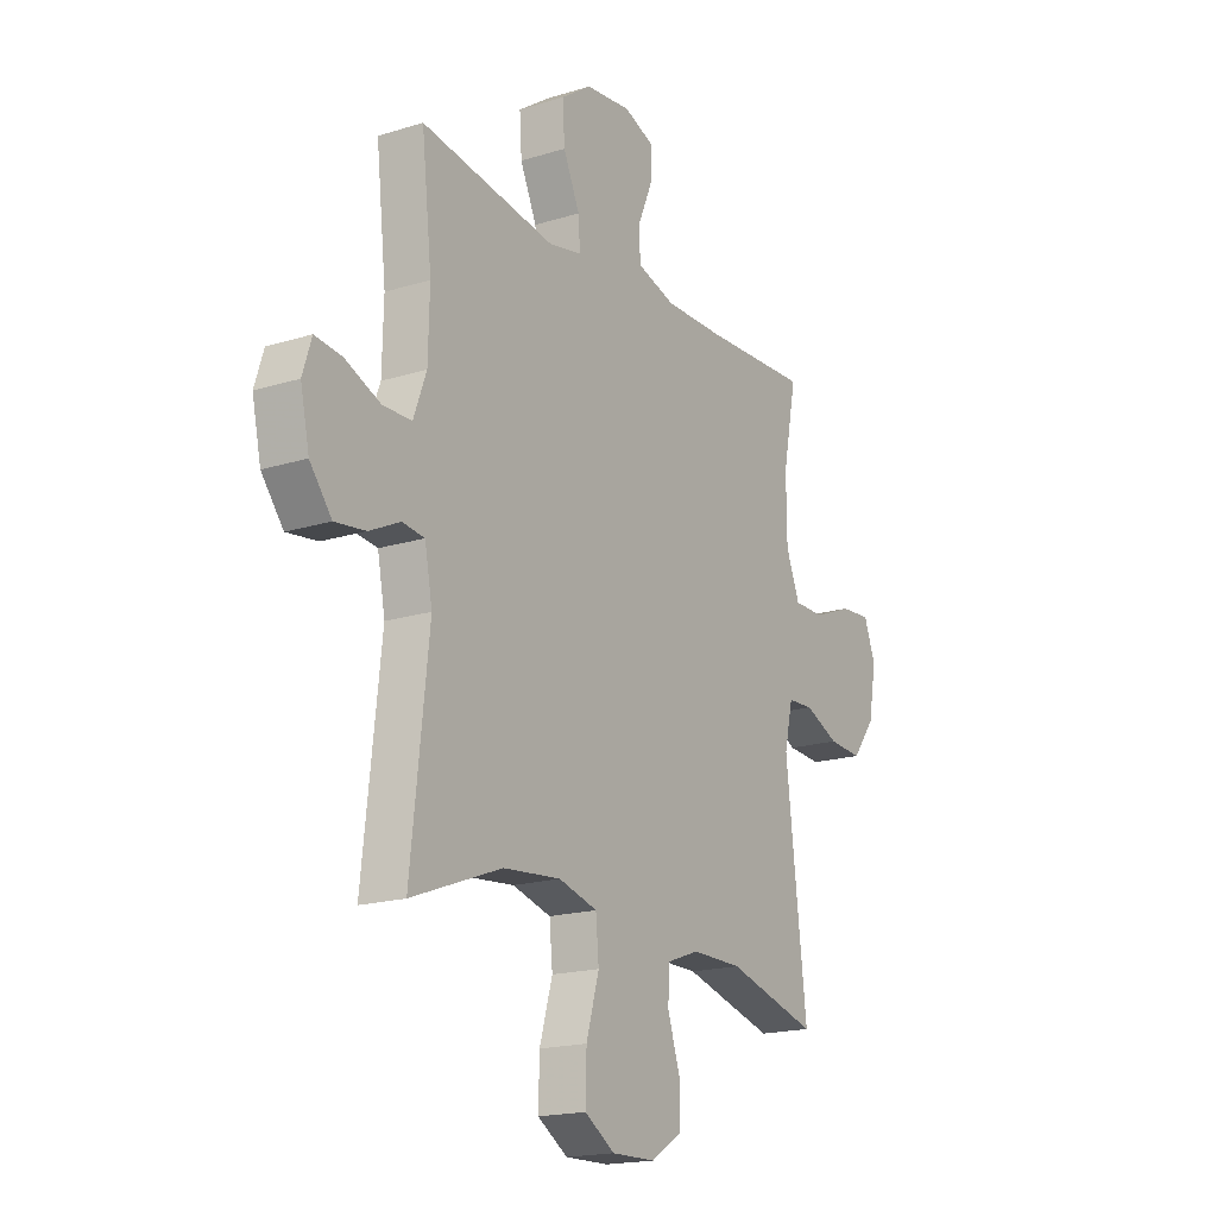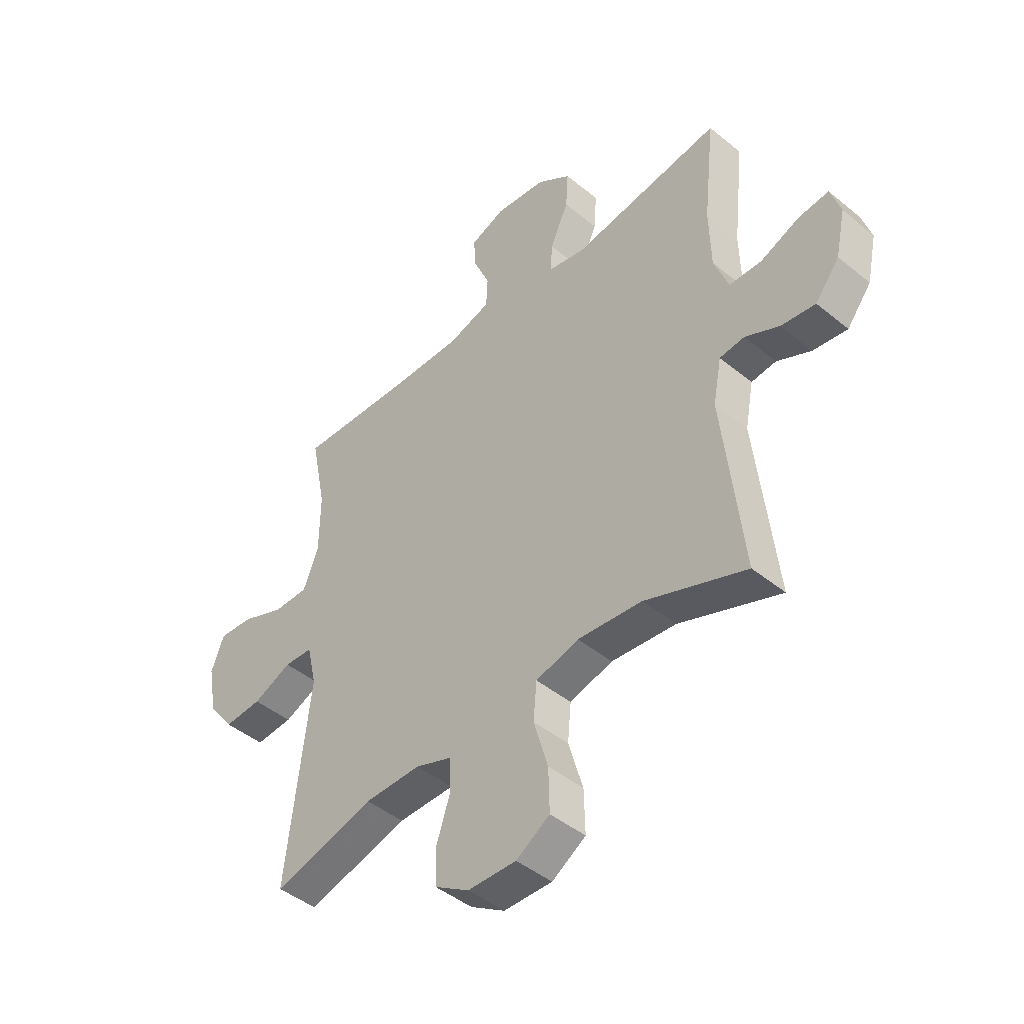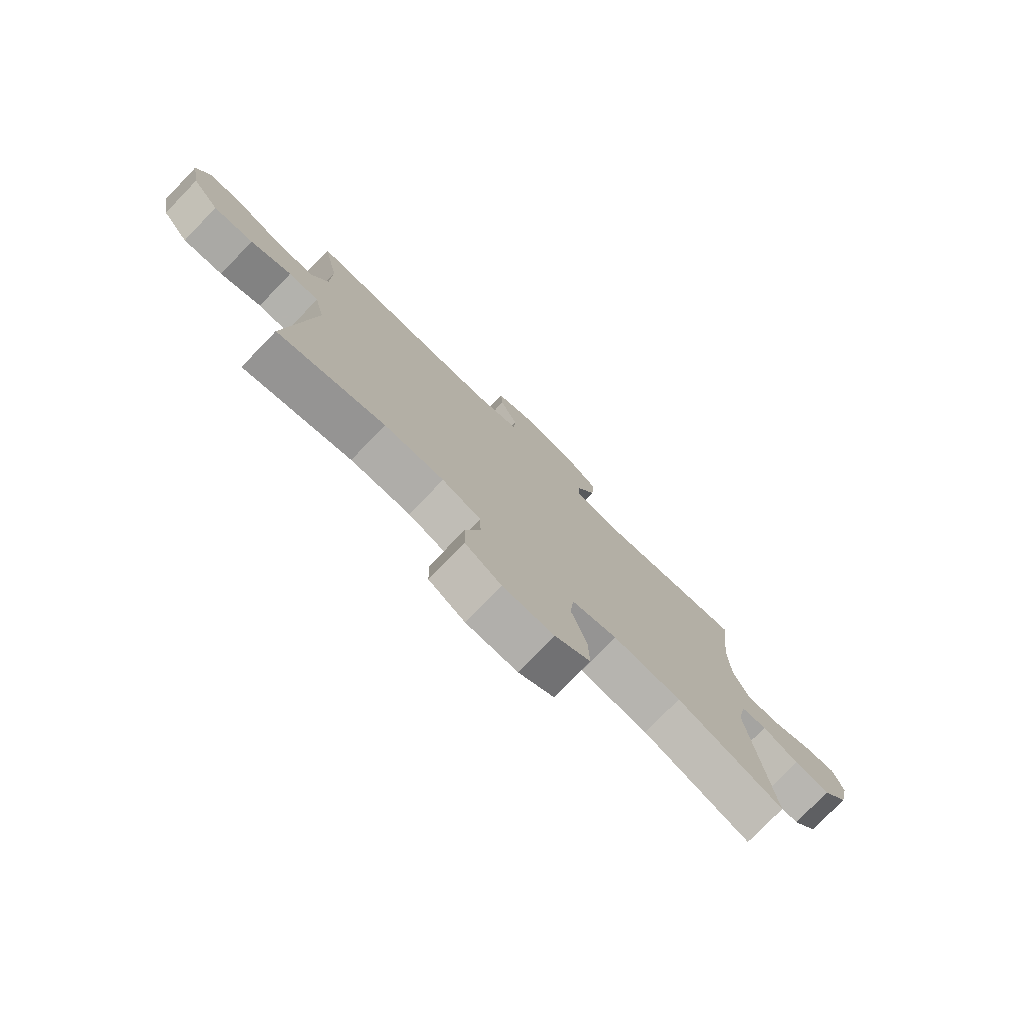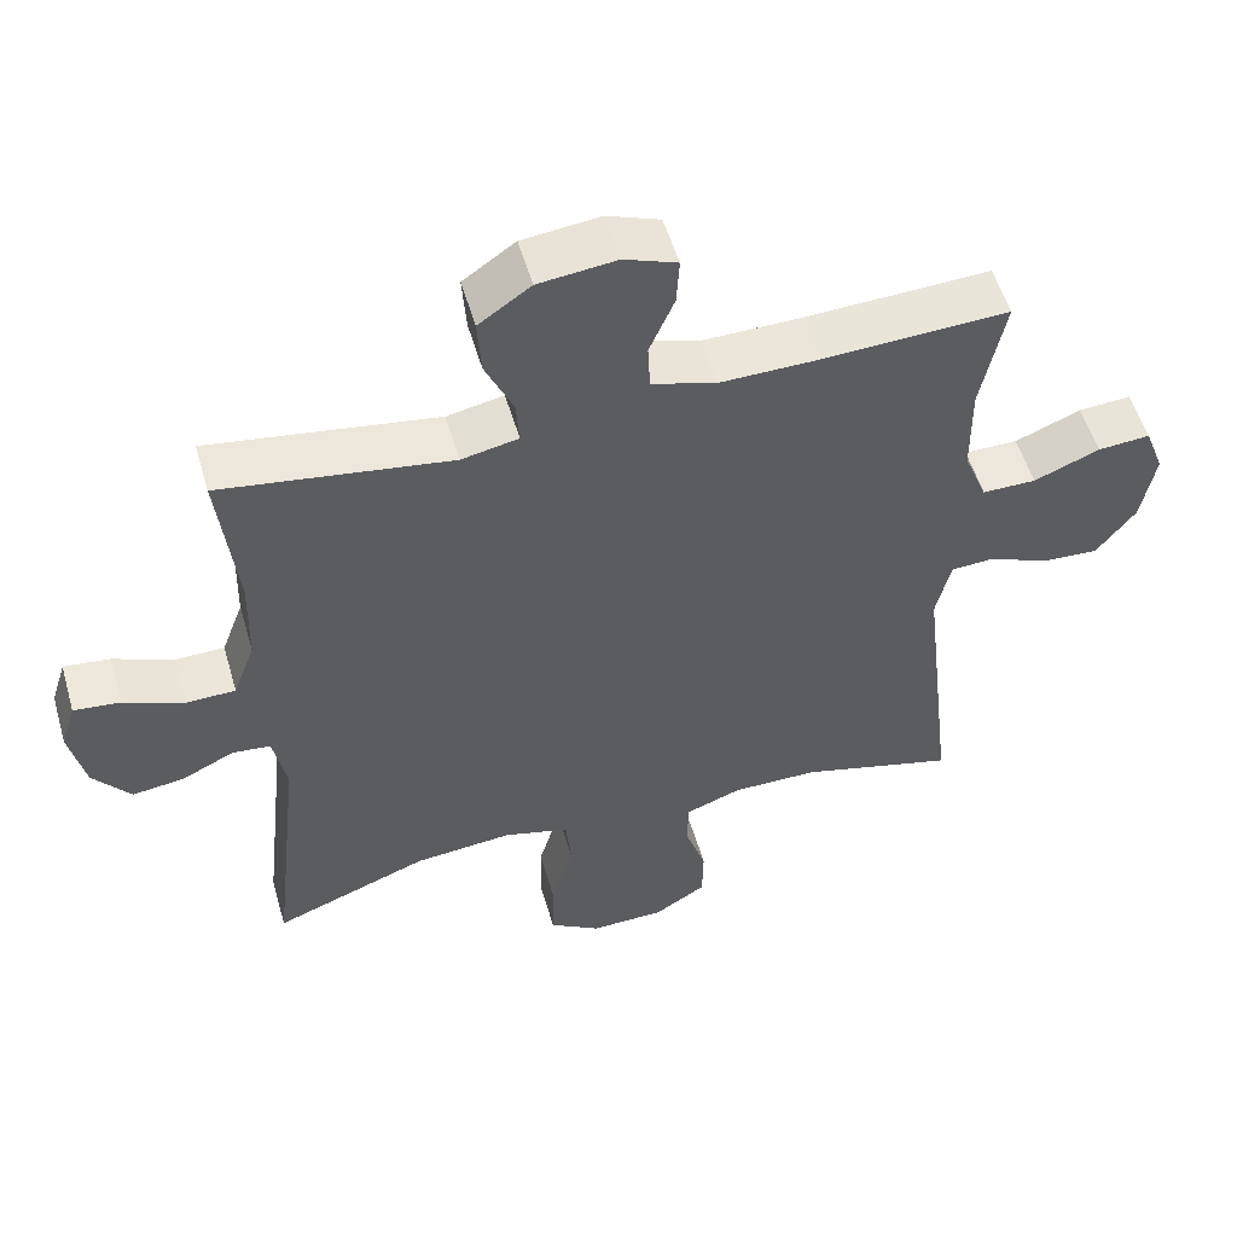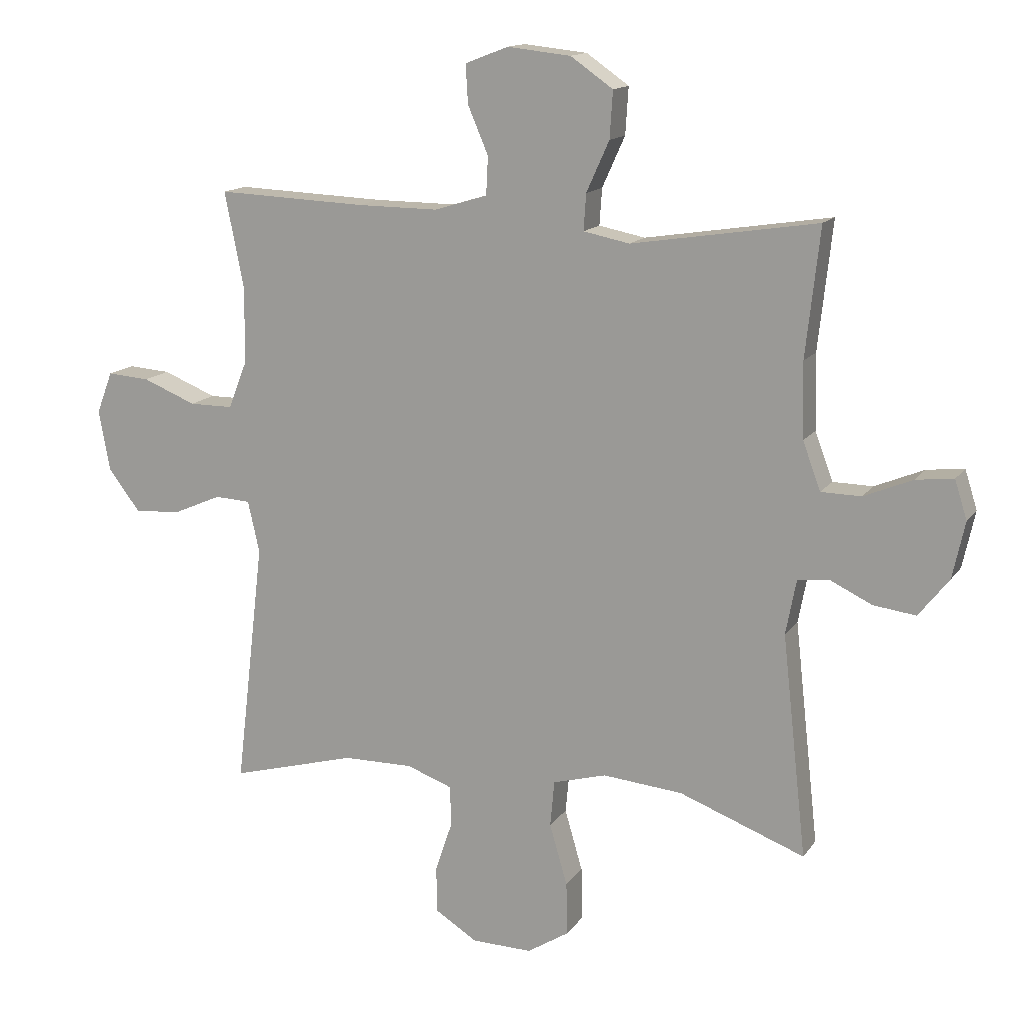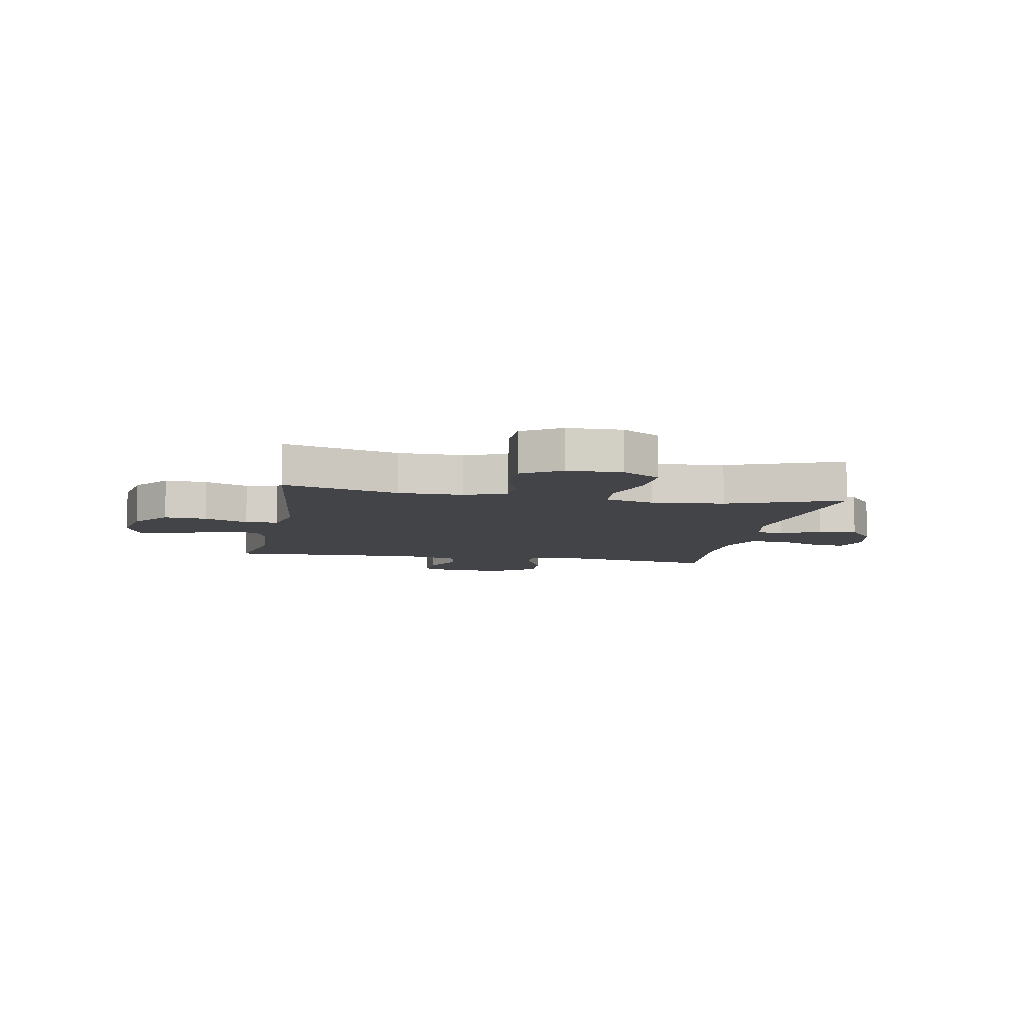
<metadata>
{"format":"obj","ext":"obj","renderer":"f3d","projection":"perspective","resolution":1024,"background":"white","views":[{"elev":-18.1,"azim":-58.8,"up":"+Z"},{"elev":-45.0,"azim":-133.5,"up":"+Z"},{"elev":-77.7,"azim":135.9,"up":"+Z"},{"elev":54.1,"azim":-16.2,"up":"+Z"},{"elev":14.2,"azim":-157.7,"up":"+Z"},{"elev":-7.9,"azim":169.3,"up":"+Y"}]}
</metadata>
<code>
v -0.5 0.07 0.5
v -0.198 0.07 0.453
v -0.123 0.07 0.468
v -0.127 0.07 0.527
v -0.164 0.07 0.609
v -0.169 0.07 0.685
v -0.1 0.07 0.733
v 0.003 0.07 0.744
v 0.073 0.07 0.717
v 0.069 0.07 0.654
v 0.036 0.07 0.577
v 0.039 0.07 0.515
v 0.125 0.07 0.489
v 0.257 0.07 0.49
v 0.5 0.07 0.5
v 0.469 0.07 0.344
v 0.47 0.07 0.221
v 0.501 0.07 0.143
v 0.572 0.07 0.143
v 0.659 0.07 0.178
v 0.728 0.07 0.183
v 0.754 0.07 0.115
v 0.736 0.07 0.016
v 0.684 0.07 -0.052
v 0.608 0.07 -0.047
v 0.53 0.07 -0.013
v 0.472 0.07 -0.016
v 0.453 0.07 -0.1
v 0.5 0.07 -0.5
v 0.295 0.07 -0.444
v 0.181 0.07 -0.443
v 0.107 0.07 -0.47
v 0.105 0.07 -0.535
v 0.133 0.07 -0.619
v 0.132 0.07 -0.694
v 0.063 0.07 -0.737
v -0.035 0.07 -0.739
v -0.103 0.07 -0.696
v -0.101 0.07 -0.61
v -0.072 0.07 -0.51
v -0.079 0.07 -0.435
v -0.166 0.07 -0.411
v -0.296 0.07 -0.423
v -0.5 0.07 -0.5
v -0.46 0.07 -0.139
v -0.477 0.07 -0.05
v -0.527 0.07 -0.044
v -0.596 0.07 -0.077
v -0.665 0.07 -0.086
v -0.714 0.07 -0.024
v -0.734 0.07 0.068
v -0.714 0.07 0.131
v -0.653 0.07 0.124
v -0.574 0.07 0.091
v -0.509 0.07 0.092
v -0.48 0.07 0.17
v -0.477 0.07 0.292
v -0.5 0 0.5
v -0.198 0 0.453
v -0.123 0 0.468
v -0.127 0 0.527
v -0.164 0 0.609
v -0.169 0 0.685
v -0.1 0 0.733
v 0.003 0 0.744
v 0.073 0 0.717
v 0.069 0 0.654
v 0.036 0 0.577
v 0.039 0 0.515
v 0.125 0 0.489
v 0.257 0 0.49
v 0.5 0 0.5
v 0.469 0 0.344
v 0.47 0 0.221
v 0.501 0 0.143
v 0.572 0 0.143
v 0.659 0 0.178
v 0.728 0 0.183
v 0.754 0 0.115
v 0.736 0 0.016
v 0.684 0 -0.052
v 0.608 0 -0.047
v 0.53 0 -0.013
v 0.472 0 -0.016
v 0.453 0 -0.1
v 0.5 0 -0.5
v 0.295 0 -0.444
v 0.181 0 -0.443
v 0.107 0 -0.47
v 0.105 0 -0.535
v 0.133 0 -0.619
v 0.132 0 -0.694
v 0.063 0 -0.737
v -0.035 0 -0.739
v -0.103 0 -0.696
v -0.101 0 -0.61
v -0.072 0 -0.51
v -0.079 0 -0.435
v -0.166 0 -0.411
v -0.296 0 -0.423
v -0.5 0 -0.5
v -0.46 0 -0.139
v -0.477 0 -0.05
v -0.527 0 -0.044
v -0.596 0 -0.077
v -0.665 0 -0.086
v -0.714 0 -0.024
v -0.734 0 0.068
v -0.714 0 0.131
v -0.653 0 0.124
v -0.574 0 0.091
v -0.509 0 0.092
v -0.48 0 0.17
v -0.477 0 0.292
f 51 52 53 54
f 51 54 55
f 50 51 55
f 47 48 49 50
f 47 50 55
f 46 47 55 56
f 43 44 45
f 42 43 45 46
f 41 42 46 56
f 37 38 39 40
f 37 40 41
f 36 37 41
f 33 34 35 36
f 32 33 36 41
f 31 32 41 56
f 28 29 30
f 27 28 30 31
f 23 24 25 26
f 23 26 27
f 22 23 27
f 19 20 21 22
f 18 19 22 27
f 17 18 27 31
f 14 15 16
f 13 14 16 17
f 12 13 17 31
f 8 9 10 11
f 8 11 12
f 4 5 6 7
f 3 4 7 8
f 57 1 2
f 57 2 3
f 56 57 3
f 31 56 3
f 3 8 12 31
f 111 110 109 108
f 112 111 108
f 112 108 107
f 107 106 105 104
f 112 107 104
f 113 112 104 103
f 102 101 100
f 103 102 100 99
f 113 103 99 98
f 97 96 95 94
f 98 97 94
f 98 94 93
f 93 92 91 90
f 98 93 90 89
f 113 98 89 88
f 87 86 85
f 88 87 85 84
f 83 82 81 80
f 84 83 80
f 84 80 79
f 79 78 77 76
f 84 79 76 75
f 88 84 75 74
f 73 72 71
f 74 73 71 70
f 88 74 70 69
f 68 67 66 65
f 69 68 65
f 64 63 62 61
f 65 64 61 60
f 59 58 114
f 60 59 114
f 60 114 113
f 60 113 88
f 88 69 65 60
f 1 58 59 2
f 2 59 60 3
f 3 60 61 4
f 4 61 62 5
f 5 62 63 6
f 6 63 64 7
f 7 64 65 8
f 8 65 66 9
f 9 66 67 10
f 10 67 68 11
f 11 68 69 12
f 12 69 70 13
f 13 70 71 14
f 14 71 72 15
f 15 72 73 16
f 16 73 74 17
f 17 74 75 18
f 18 75 76 19
f 19 76 77 20
f 20 77 78 21
f 21 78 79 22
f 22 79 80 23
f 23 80 81 24
f 24 81 82 25
f 25 82 83 26
f 26 83 84 27
f 27 84 85 28
f 28 85 86 29
f 29 86 87 30
f 30 87 88 31
f 31 88 89 32
f 32 89 90 33
f 33 90 91 34
f 34 91 92 35
f 35 92 93 36
f 36 93 94 37
f 37 94 95 38
f 38 95 96 39
f 39 96 97 40
f 40 97 98 41
f 41 98 99 42
f 42 99 100 43
f 43 100 101 44
f 44 101 102 45
f 45 102 103 46
f 46 103 104 47
f 47 104 105 48
f 48 105 106 49
f 49 106 107 50
f 50 107 108 51
f 51 108 109 52
f 52 109 110 53
f 53 110 111 54
f 54 111 112 55
f 55 112 113 56
f 56 113 114 57
f 57 114 58 1

</code>
